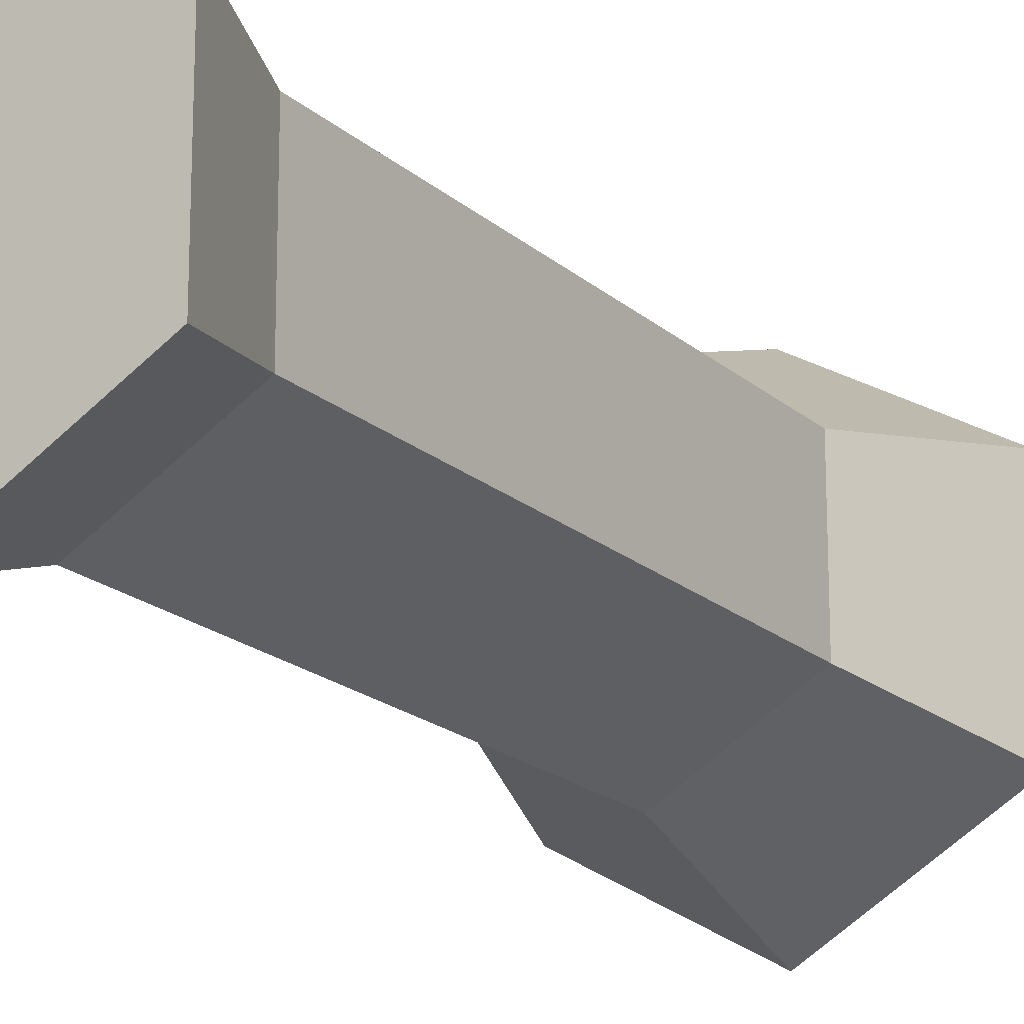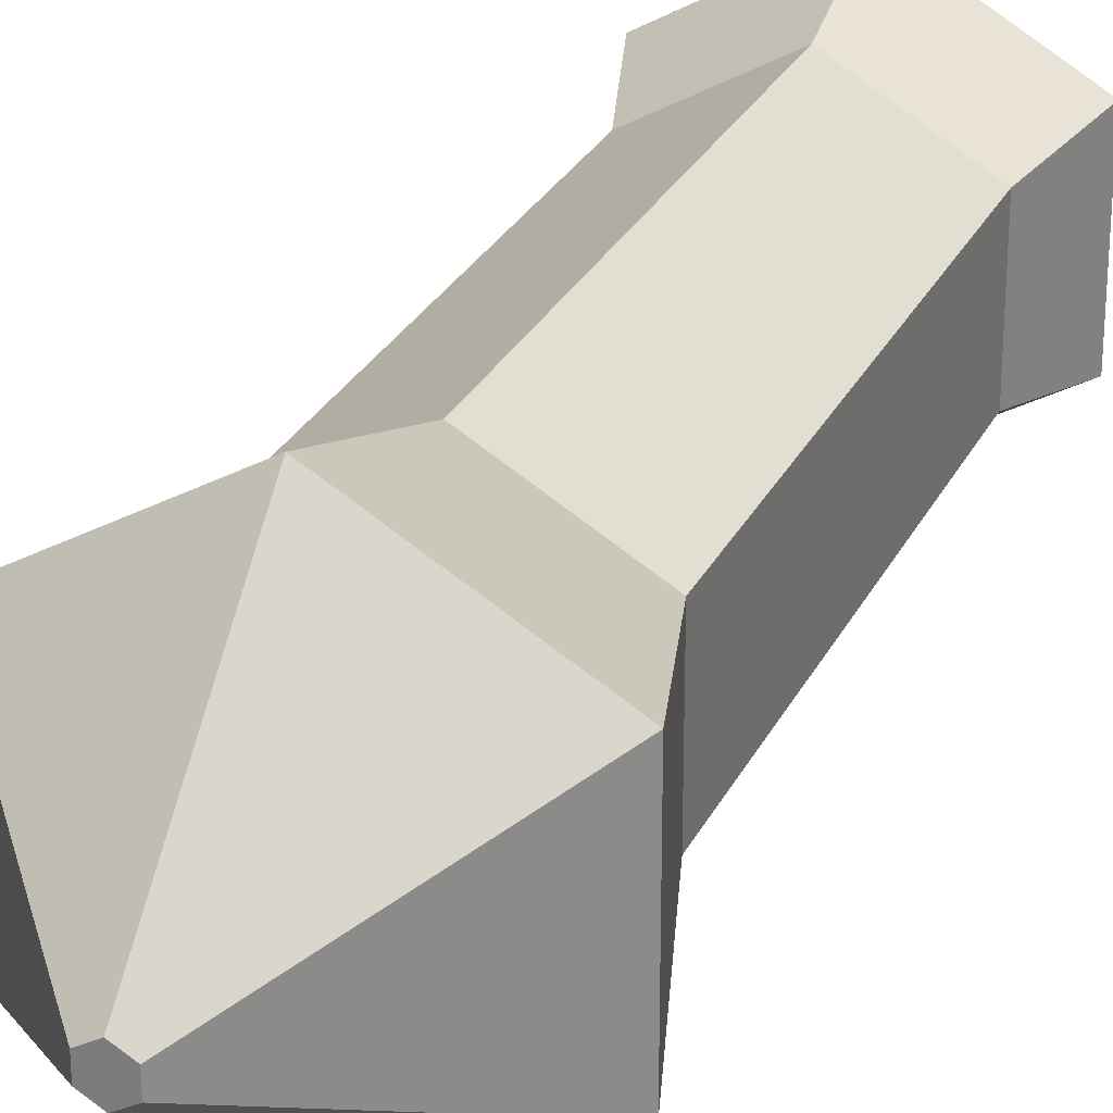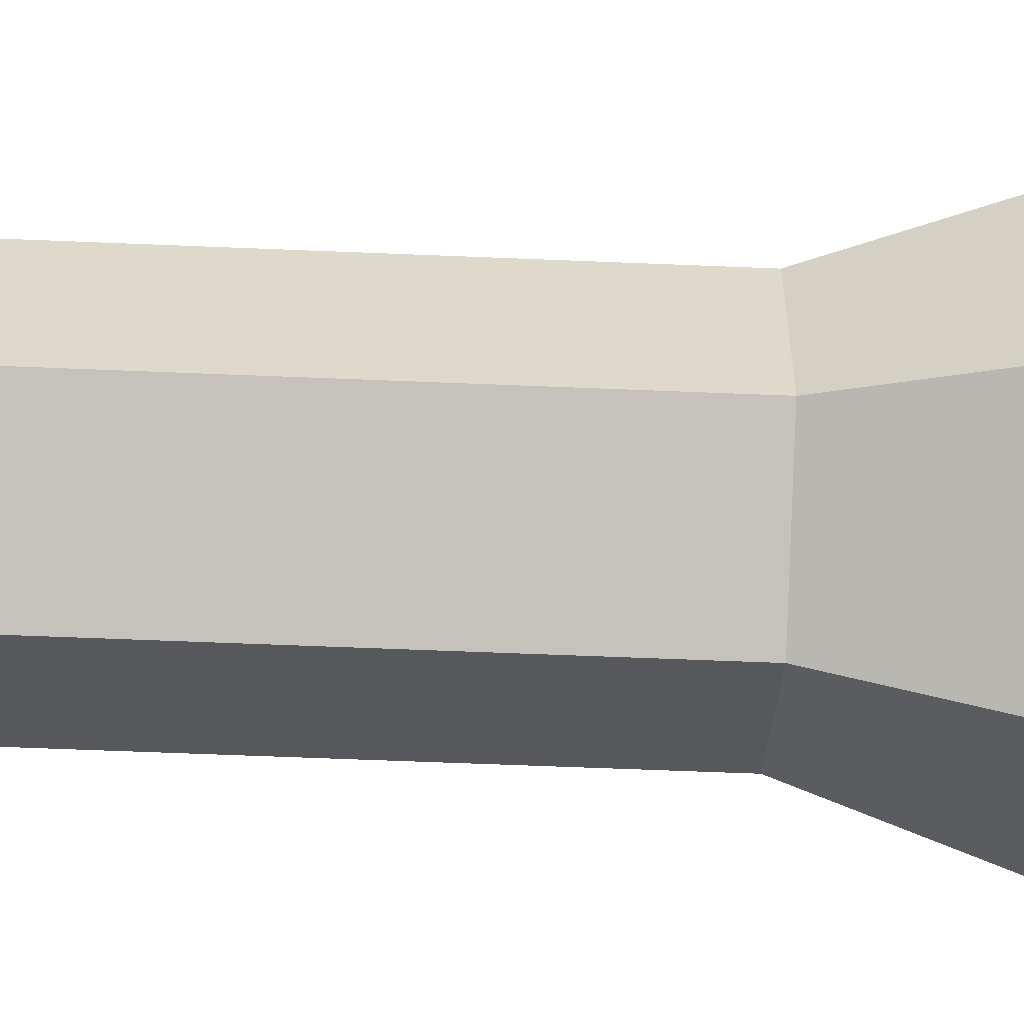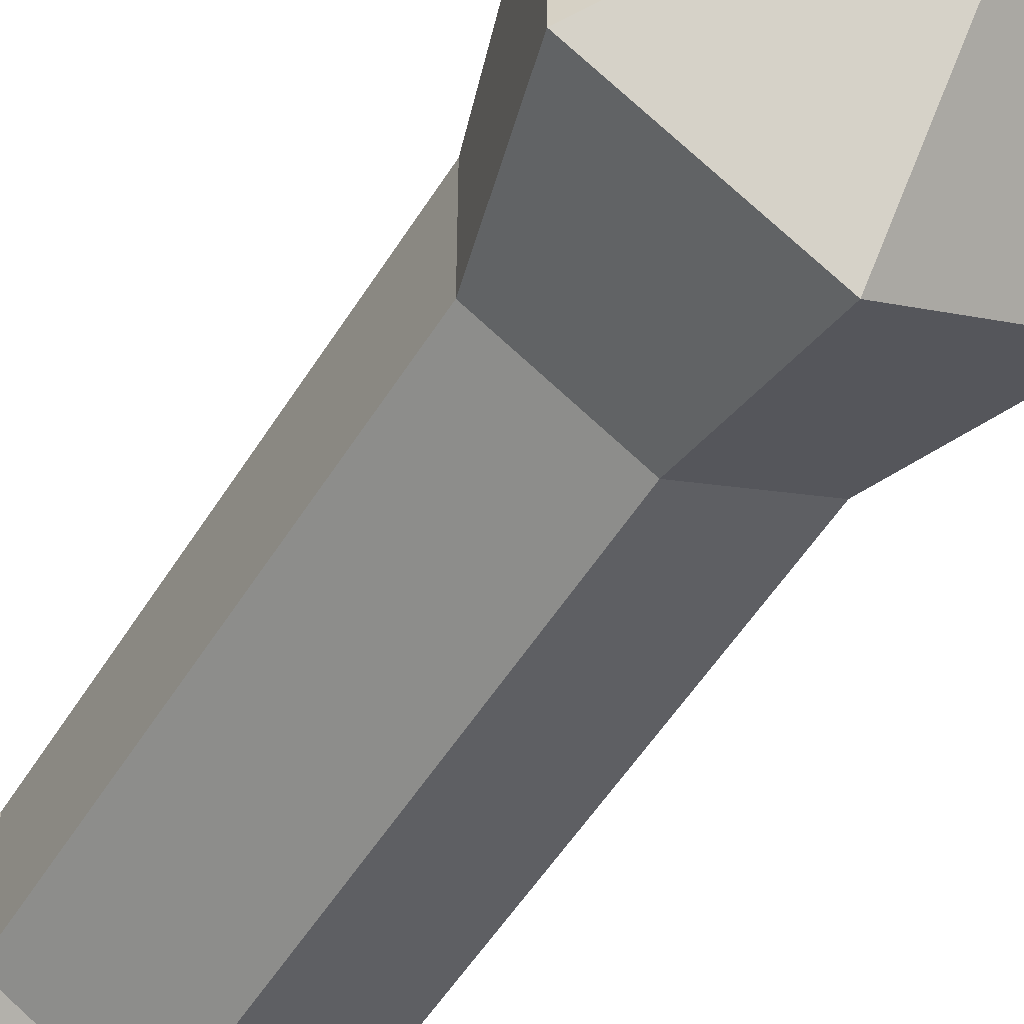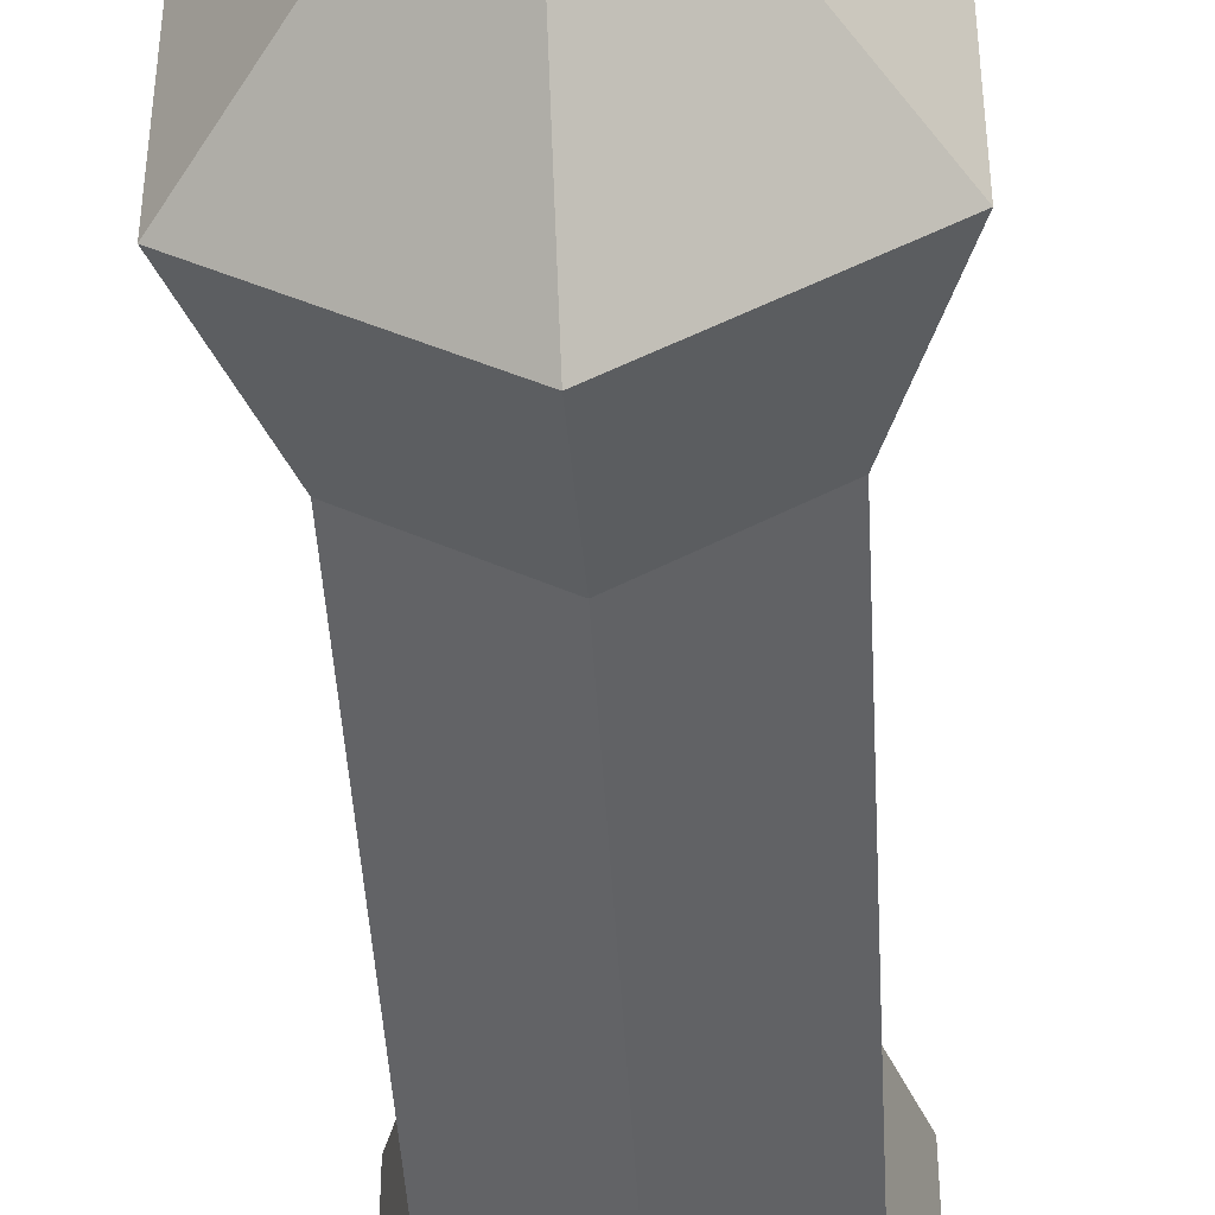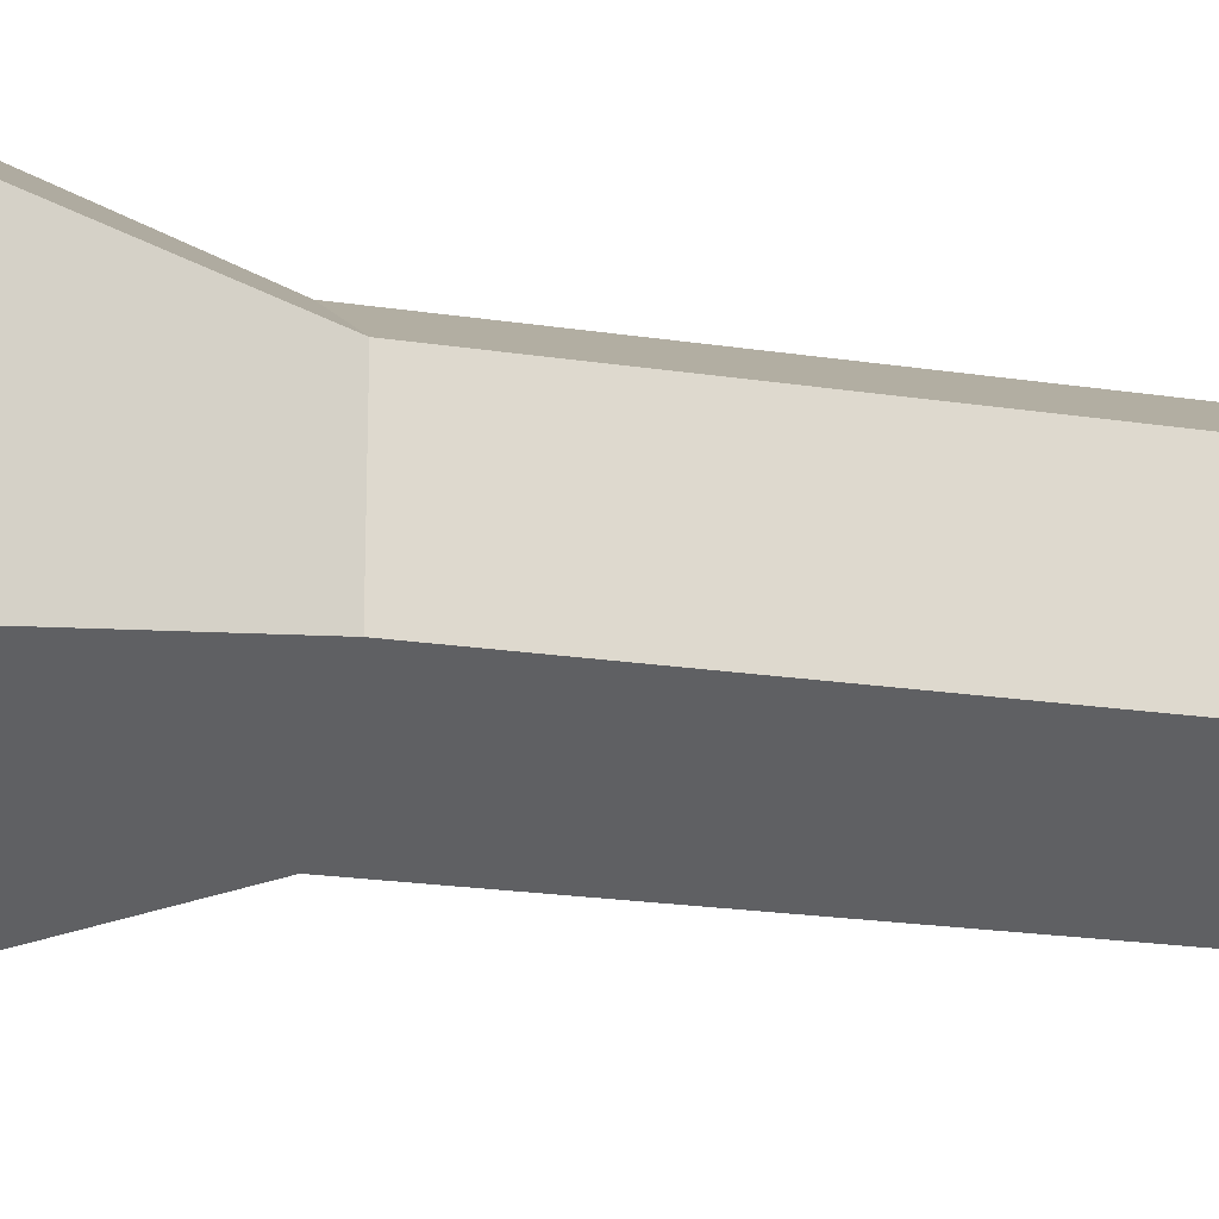
<metadata>
{"format":"obj","ext":"obj","renderer":"f3d","projection":"perspective","resolution":1024,"background":"white","views":[{"elev":-18.8,"azim":-148.0,"up":"+Y"},{"elev":27.0,"azim":21.5,"up":"+Y"},{"elev":-58.2,"azim":-92.5,"up":"+Y"},{"elev":-54.0,"azim":-31.4,"up":"+Y"},{"elev":-45.4,"azim":3.2,"up":"+Y"},{"elev":-20.3,"azim":74.3,"up":"+Y"}]}
</metadata>
<code>
g Missile
v -5e-06 0.1908 -0.5177
v -5e-06 0.2731 0.4546
v 0.1654 0.09531 -0.5176
v 0.2363 0.1366 0.4547
v 0.1654 -0.09573 -0.5175
v 0.2363 -0.1363 0.4548
v -5e-06 -0.1912 -0.5175
v -5e-06 -0.2727 0.4548
v -0.1654 -0.09573 -0.5175
v -0.2364 -0.1363 0.4548
v -0.1654 0.09531 -0.5176
v -0.2364 0.1366 0.4547
v -5e-06 0.02579 0.7143
v 0.02209 0.01303 0.7143
v 0.02209 -0.01248 0.7143
v -5e-06 -0.02524 0.7143
v -0.0221 -0.01248 0.7143
v -0.0221 0.01303 0.7143
v -5e-06 0.1911 0.2193
v 0.1654 0.0956 0.2193
v 0.1654 -0.09544 0.2194
v -5e-06 -0.191 0.2194
v -0.1654 -0.09544 0.2194
v -0.1654 0.0956 0.2193
v -5e-06 0.2419 -0.6672
v 0.2098 0.1208 -0.6671
v 0.2098 -0.1214 -0.667
v -5e-06 -0.2425 -0.667
v -0.2098 -0.1214 -0.667
v -0.2098 0.1208 -0.6671
g Missile_Missile_Material
f 19 2 4 20
f 20 4 6 21
f 21 6 8 22
f 22 8 10 23
f 2 12 18 13
f 23 10 12 24
f 24 12 2 19
f 1 3 26 25
f 8 6 15 16
f 9 11 30 29
f 14 13 16 15
f 16 13 18 17
f 10 8 16 17
f 6 4 14 15
f 12 10 17 18
f 4 2 13 14
f 11 24 19 1
f 9 23 24 11
f 7 22 23 9
f 5 21 22 7
f 3 20 21 5
f 1 19 20 3
f 25 28 29 30
f 28 25 26 27
f 5 7 28 27
f 11 1 25 30
f 7 9 29 28
f 3 5 27 26

</code>
